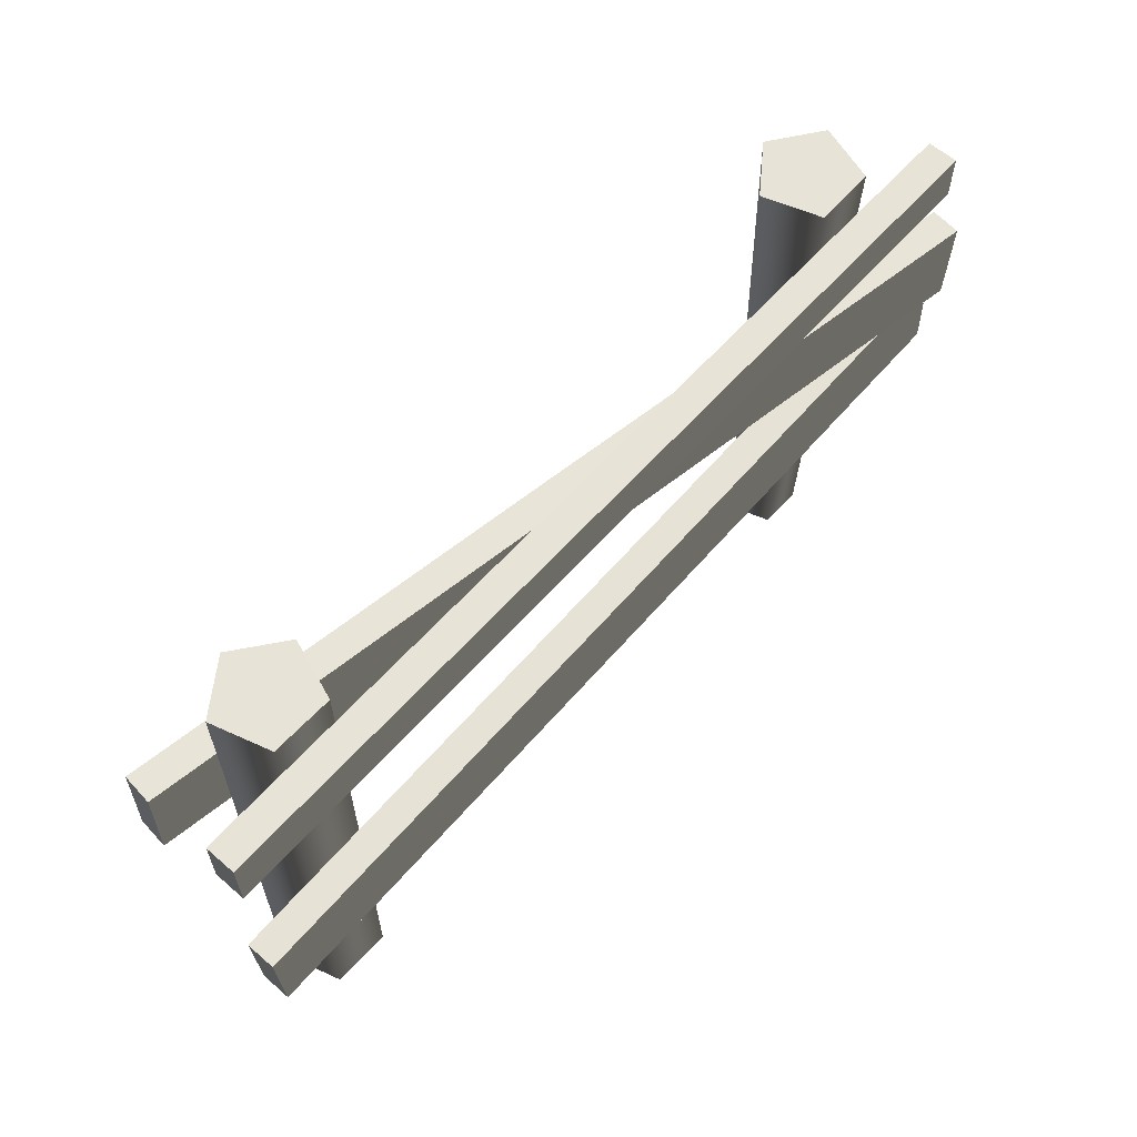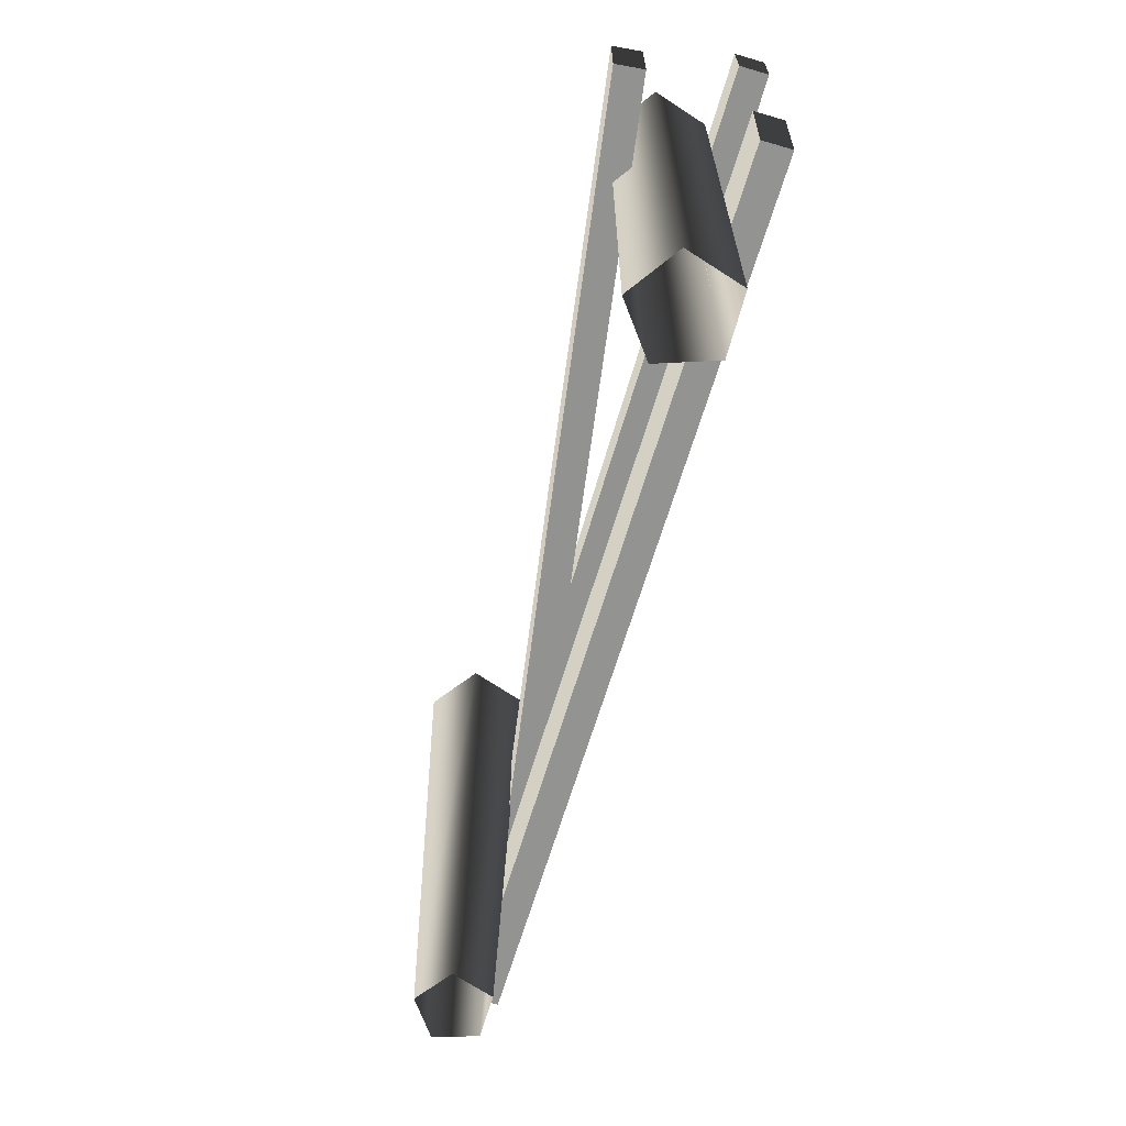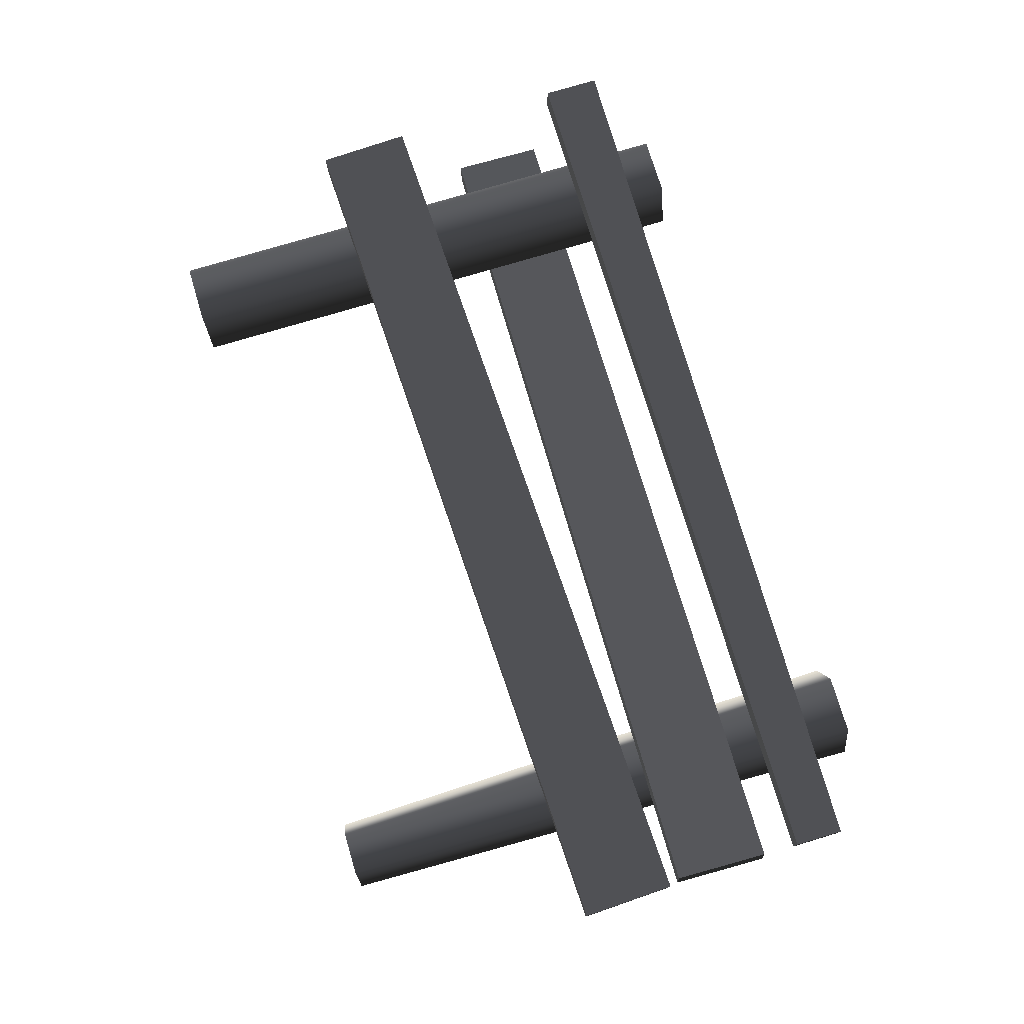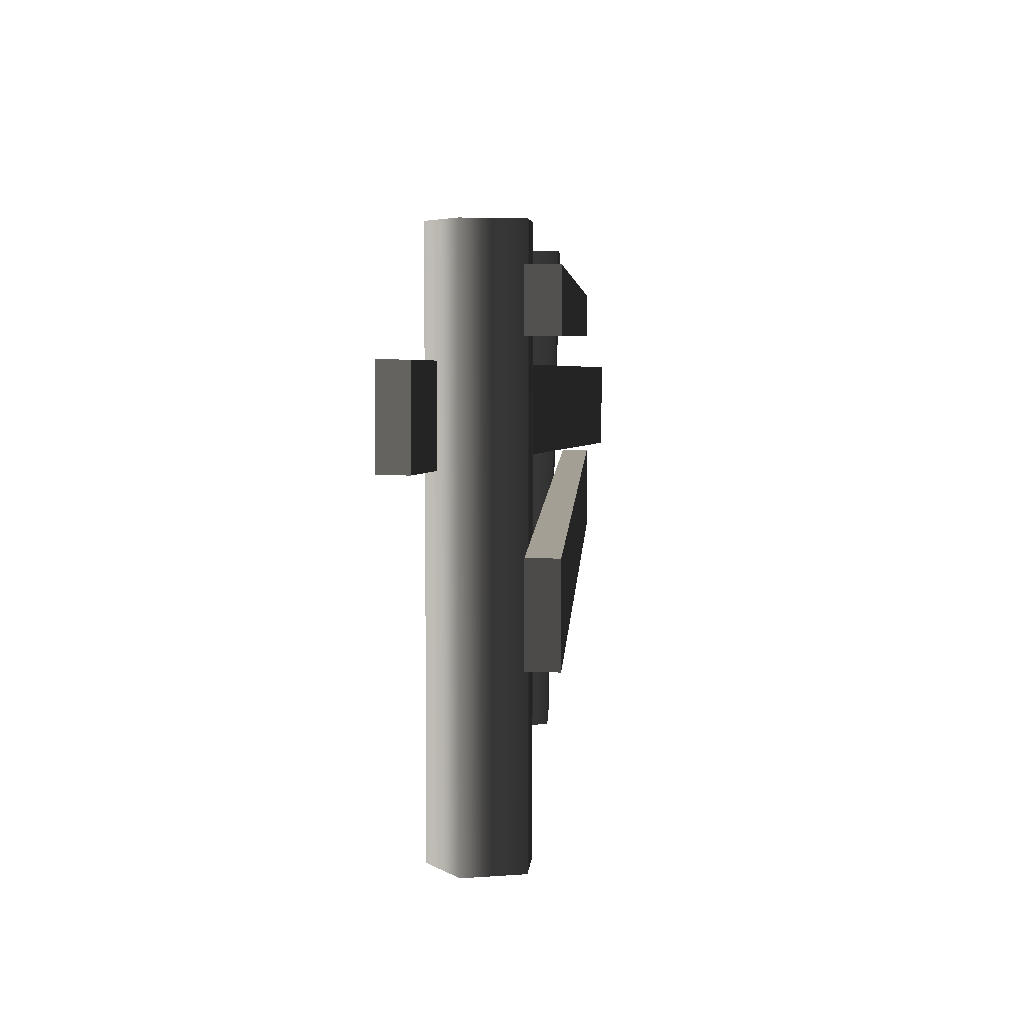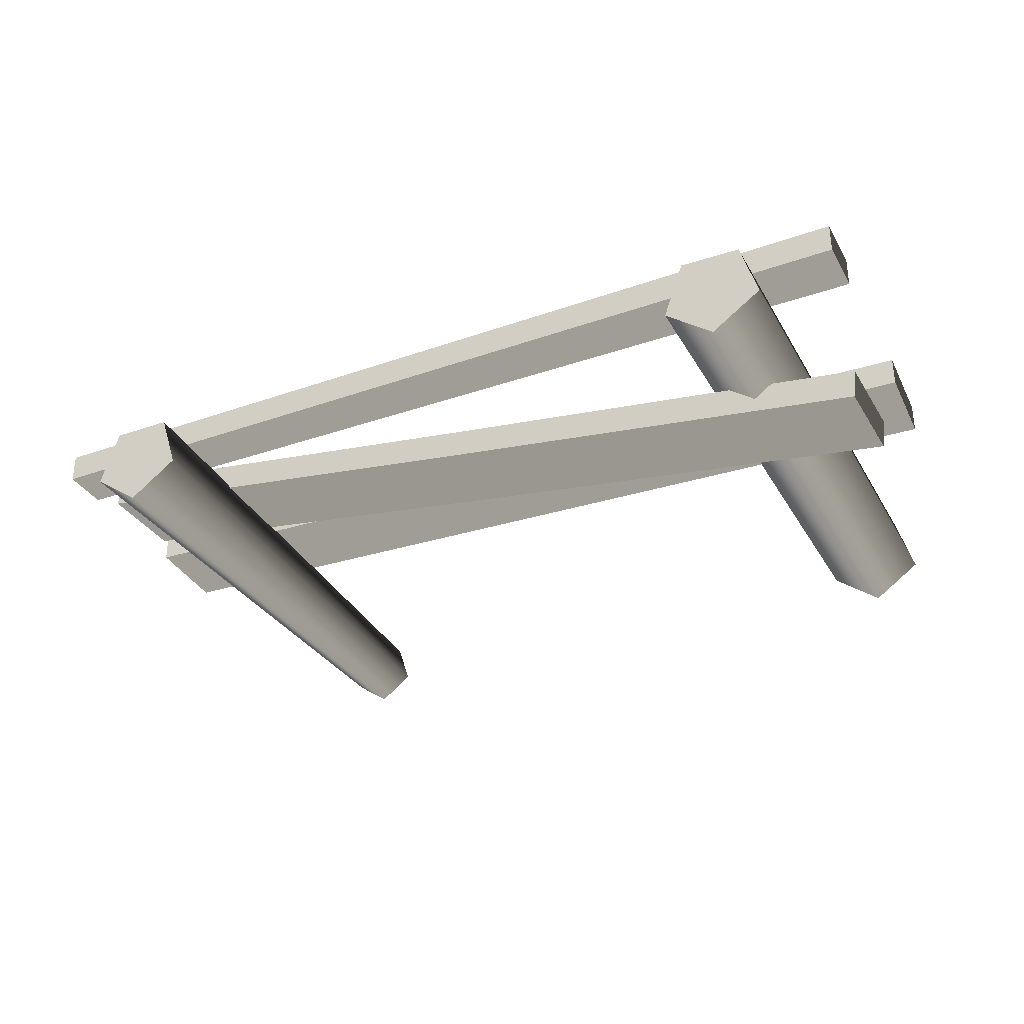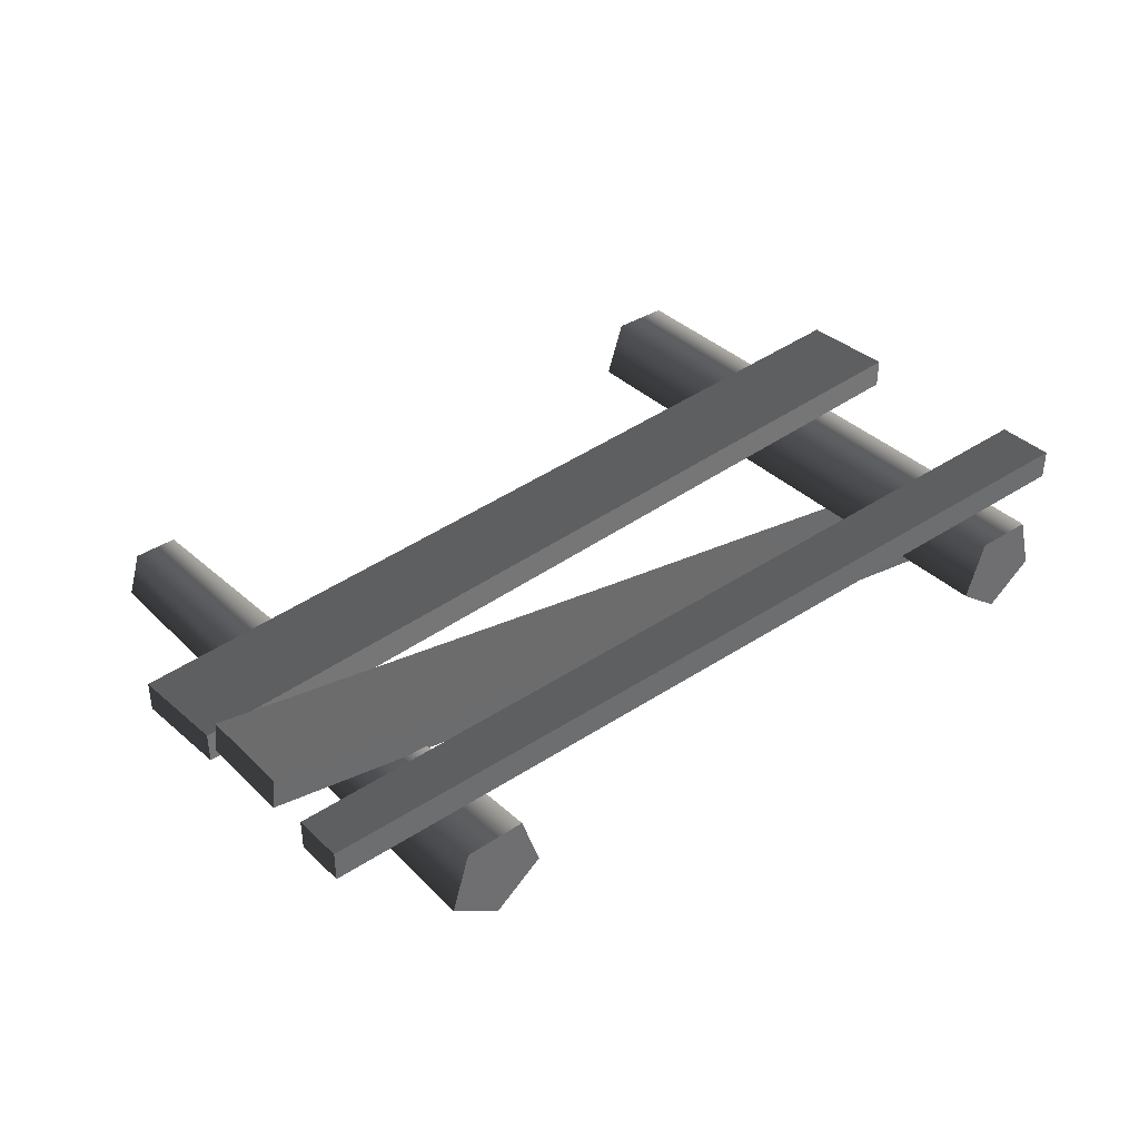
<metadata>
{"format":"obj","ext":"obj","renderer":"f3d","projection":"perspective","resolution":1024,"background":"white","views":[{"elev":62.0,"azim":-48.5,"up":"+Y"},{"elev":-66.2,"azim":-106.4,"up":"+Y"},{"elev":76.2,"azim":73.3,"up":"+Z"},{"elev":5.0,"azim":-86.6,"up":"+Y"},{"elev":-32.7,"azim":-154.4,"up":"+Z"},{"elev":38.2,"azim":139.7,"up":"+Z"}]}
</metadata>
<code>
v -1.291 -0.358 -0.069
v -1.291 1.473 -0.069
v -1.235 1.473 0.1168
v -1.235 -0.358 0.1168
v -1.041 1.473 0.1213
v -1.041 -0.358 0.1213
v -0.9768 1.473 -0.06176
v -0.9768 -0.358 -0.06176
v -1.131 1.473 -0.1794
v -1.131 -0.358 -0.1794
v -1.291 1.473 -0.069
v -1.291 -0.358 -0.069
v -1.291 1.473 -0.069
v -1.131 1.473 -0.1794
v -0.9768 1.473 -0.06176
v -1.235 1.473 0.1168
v -1.041 1.473 0.1213
v -1.501 1.151 0.2191
v -1.501 1.339 0.2191
v 1.48 1.312 0.2191
v 1.48 1.151 0.2191
v -1.501 1.339 0.2191
v -1.501 1.339 0.1212
v 1.48 1.312 0.1212
v 1.48 1.312 0.2191
v -1.501 1.339 0.1212
v -1.501 1.151 0.1212
v 1.48 1.151 0.1212
v 1.48 1.312 0.1212
v -1.501 1.151 0.1212
v -1.501 1.151 0.2191
v 1.48 1.151 0.2191
v 1.48 1.151 0.1212
v 1.48 1.151 0.2191
v 1.48 1.312 0.2191
v 1.48 1.312 0.1212
v 1.48 1.151 0.1212
v -1.501 1.151 0.1212
v -1.501 1.339 0.1212
v -1.501 1.339 0.2191
v -1.501 1.151 0.2191
v -1.476 0.7827 -0.1824
v -1.469 1.09 -0.1803
v -0.0336 1.057 0.04036
v -0.04035 0.7497 0.0383
v 1.472 0.7149 0.2776
v 1.479 1.022 0.2796
v -1.469 1.09 -0.1803
v -1.459 1.091 -0.2776
v -0.02311 1.058 -0.05692
v -0.0336 1.057 0.04036
v 1.479 1.022 0.2796
v 1.489 1.023 0.1824
v -1.459 1.091 -0.2776
v -1.466 0.7831 -0.2796
v -0.02985 0.7501 -0.05898
v -0.02311 1.058 -0.05692
v 1.482 0.7153 0.1803
v 1.489 1.023 0.1824
v -1.466 0.7831 -0.2796
v -1.476 0.7827 -0.1824
v -0.04035 0.7497 0.0383
v -0.02985 0.7501 -0.05898
v 1.482 0.7153 0.1803
v 1.472 0.7149 0.2776
v 1.472 0.7149 0.2776
v 1.479 1.022 0.2796
v 1.489 1.023 0.1824
v 1.482 0.7153 0.1803
v -1.466 0.7831 -0.2796
v -1.459 1.091 -0.2776
v -1.469 1.09 -0.1803
v -1.476 0.7827 -0.1824
v 1.163 -0.358 -0.05617
v 1.206 1.473 -0.06606
v 1.049 1.473 -0.1794
v 1.049 -0.358 -0.1385
v 0.8923 1.473 -0.06472
v 0.9353 -0.358 -0.0552
v 0.953 1.473 0.1195
v 0.9794 -0.358 0.07854
v 1.147 1.473 0.1187
v 1.12 -0.358 0.07794
v 1.206 1.473 -0.06606
v 1.163 -0.358 -0.05617
v 0.8923 1.473 -0.06472
v 1.049 1.473 -0.1794
v 1.206 1.473 -0.06606
v 1.147 1.473 0.1187
v 0.953 1.473 0.1195
v -1.478 0.2577 0.2191
v -1.49 0.565 0.2191
v 1.489 0.6845 0.2191
v 1.501 0.3772 0.2191
v -1.49 0.565 0.2191
v -1.49 0.565 0.1212
v 1.489 0.6845 0.1212
v 1.489 0.6845 0.2191
v -1.49 0.565 0.1212
v -1.478 0.2577 0.1212
v 1.501 0.3772 0.1212
v 1.489 0.6845 0.1212
v -1.478 0.2577 0.1212
v -1.478 0.2577 0.2191
v 1.501 0.3772 0.2191
v 1.501 0.3772 0.1212
v 1.501 0.3772 0.2191
v 1.489 0.6845 0.2191
v 1.489 0.6845 0.1212
v 1.501 0.3772 0.1212
v -1.478 0.2577 0.1212
v -1.49 0.565 0.1212
v -1.49 0.565 0.2191
v -1.478 0.2577 0.2191
g Farm_fence3_(3)_2990_111
f 1 3 2
f 1 4 3
f 4 5 3
f 4 6 5
f 6 7 5
f 6 8 7
f 8 9 7
f 8 10 9
f 10 11 9
f 10 12 11
f 13 15 14
f 15 13 16
f 15 16 17
f 18 20 19
f 18 21 20
f 22 24 23
f 22 25 24
f 26 28 27
f 26 29 28
f 30 32 31
f 30 33 32
f 34 36 35
f 34 37 36
f 38 40 39
f 38 41 40
f 42 44 43
f 42 45 44
f 44 45 46
f 44 46 47
f 48 50 49
f 48 51 50
f 50 51 52
f 50 52 53
f 54 56 55
f 54 57 56
f 57 58 56
f 57 59 58
f 60 62 61
f 60 63 62
f 62 63 64
f 62 64 65
f 66 68 67
f 66 69 68
f 70 72 71
f 70 73 72
f 74 76 75
f 74 77 76
f 77 78 76
f 77 79 78
f 79 80 78
f 79 81 80
f 81 82 80
f 81 83 82
f 83 84 82
f 83 85 84
f 86 88 87
f 88 86 89
f 89 86 90
f 91 93 92
f 91 94 93
f 95 97 96
f 95 98 97
f 99 101 100
f 99 102 101
f 103 105 104
f 103 106 105
f 107 109 108
f 107 110 109
f 111 113 112
f 111 114 113

</code>
